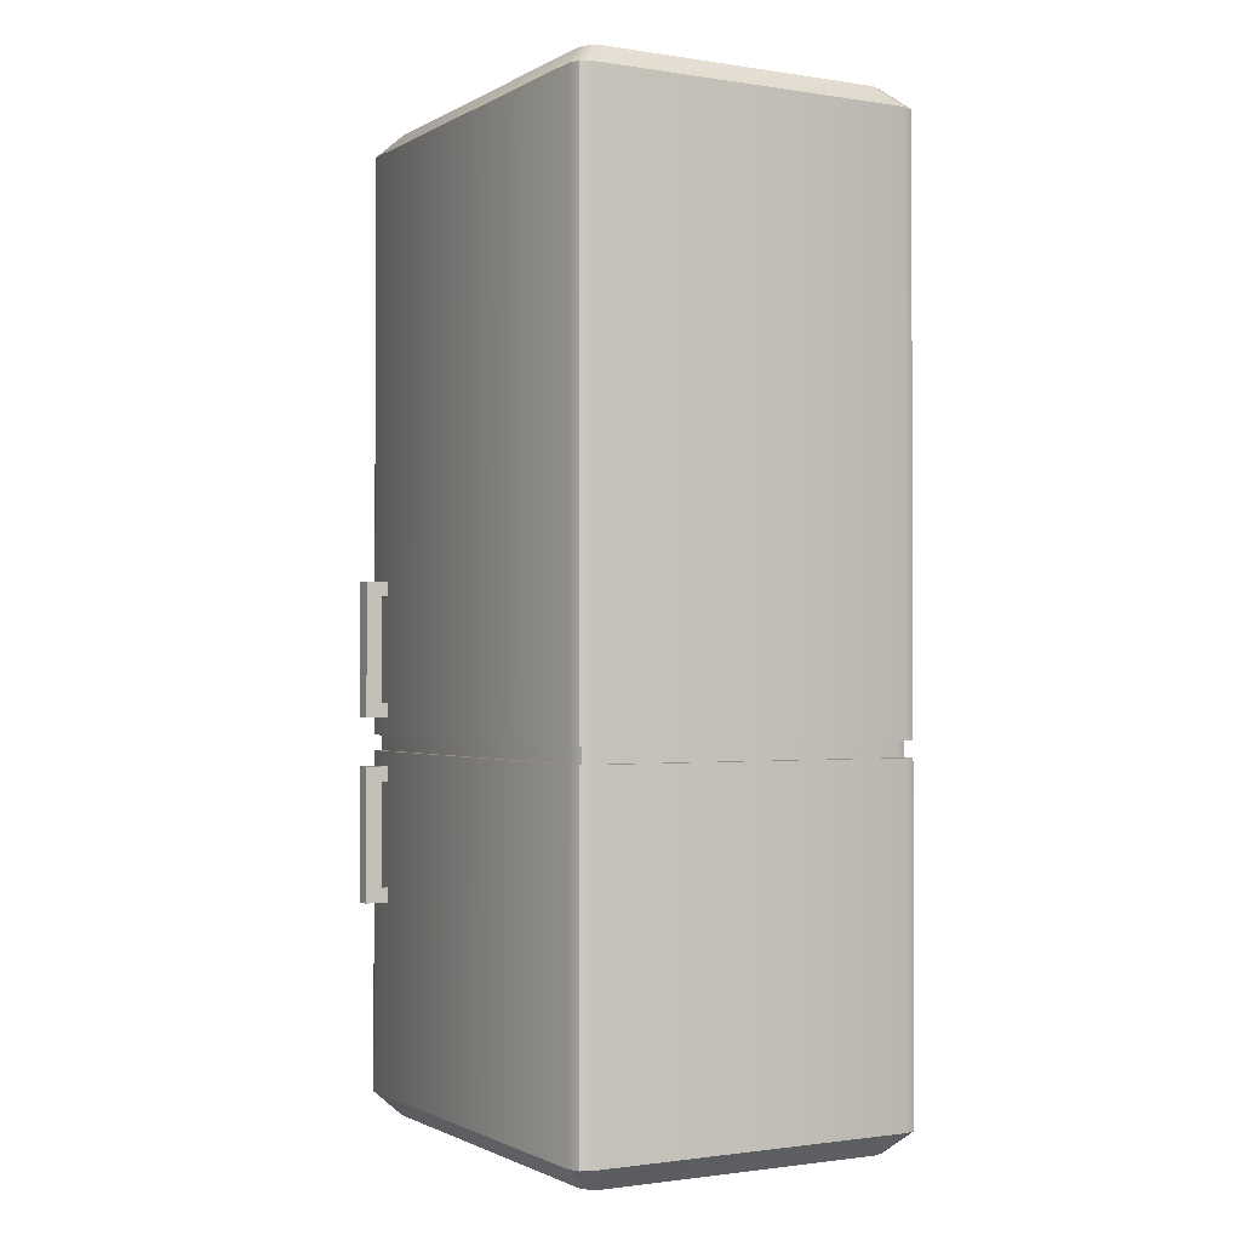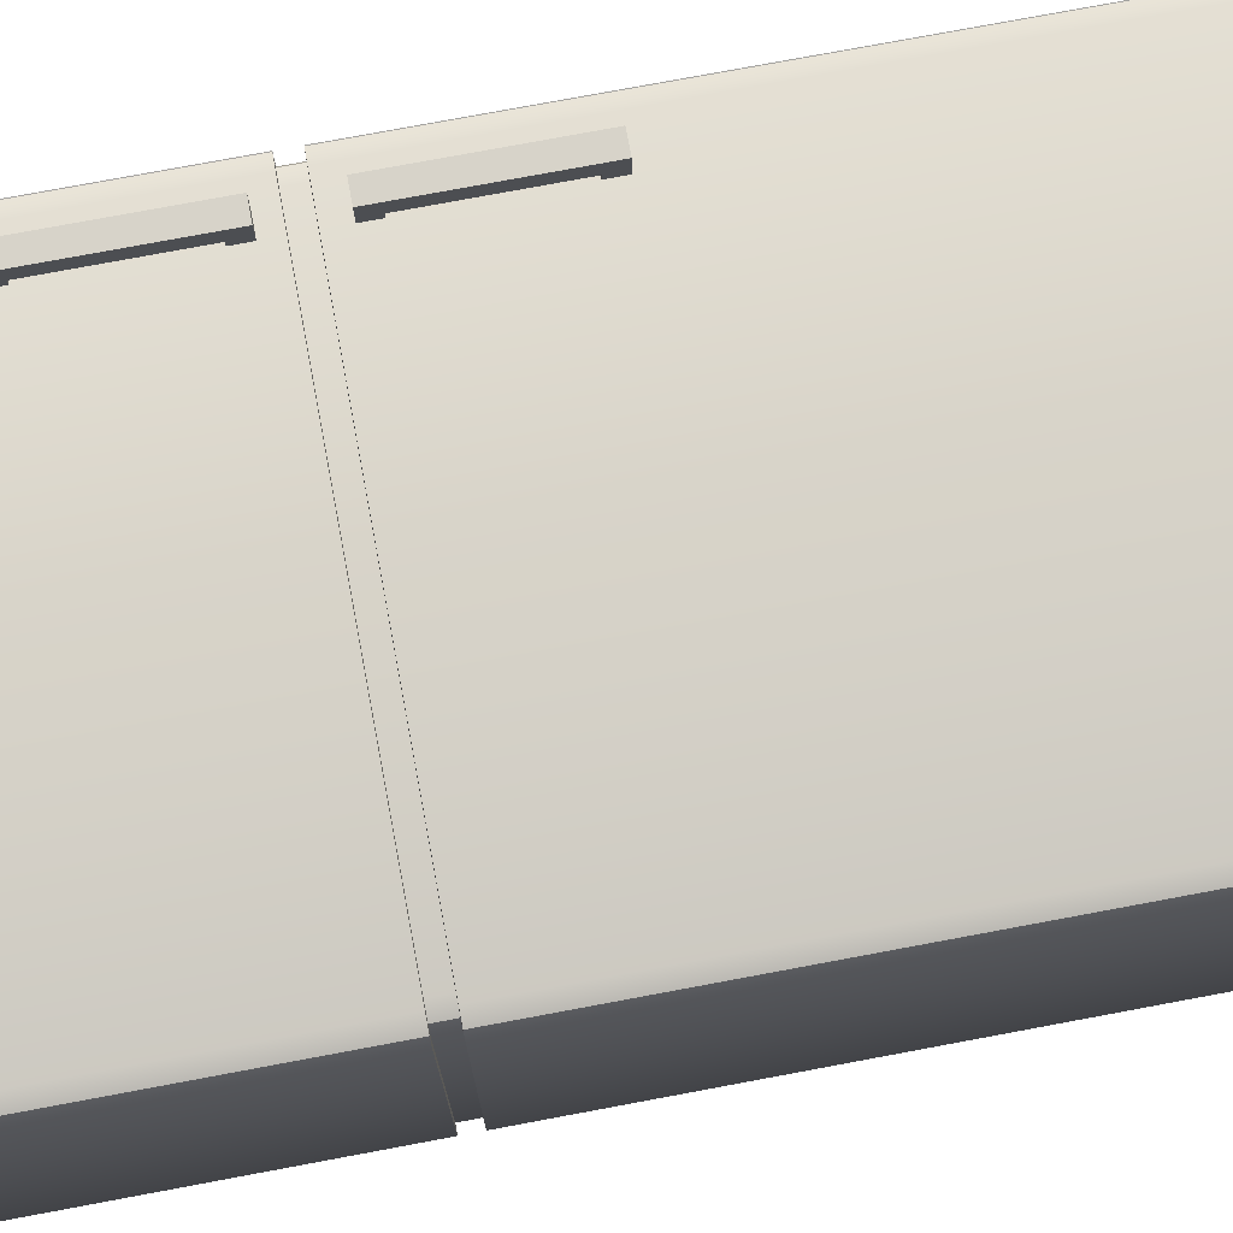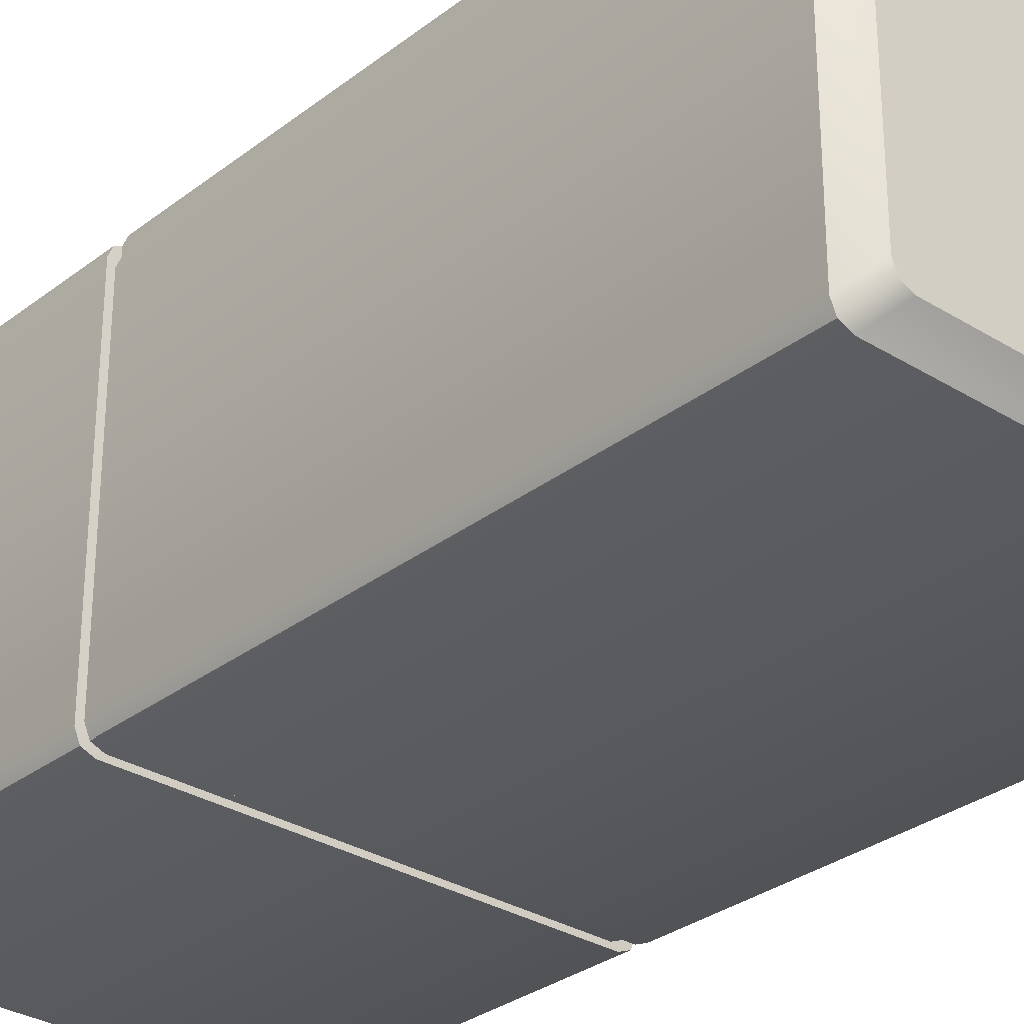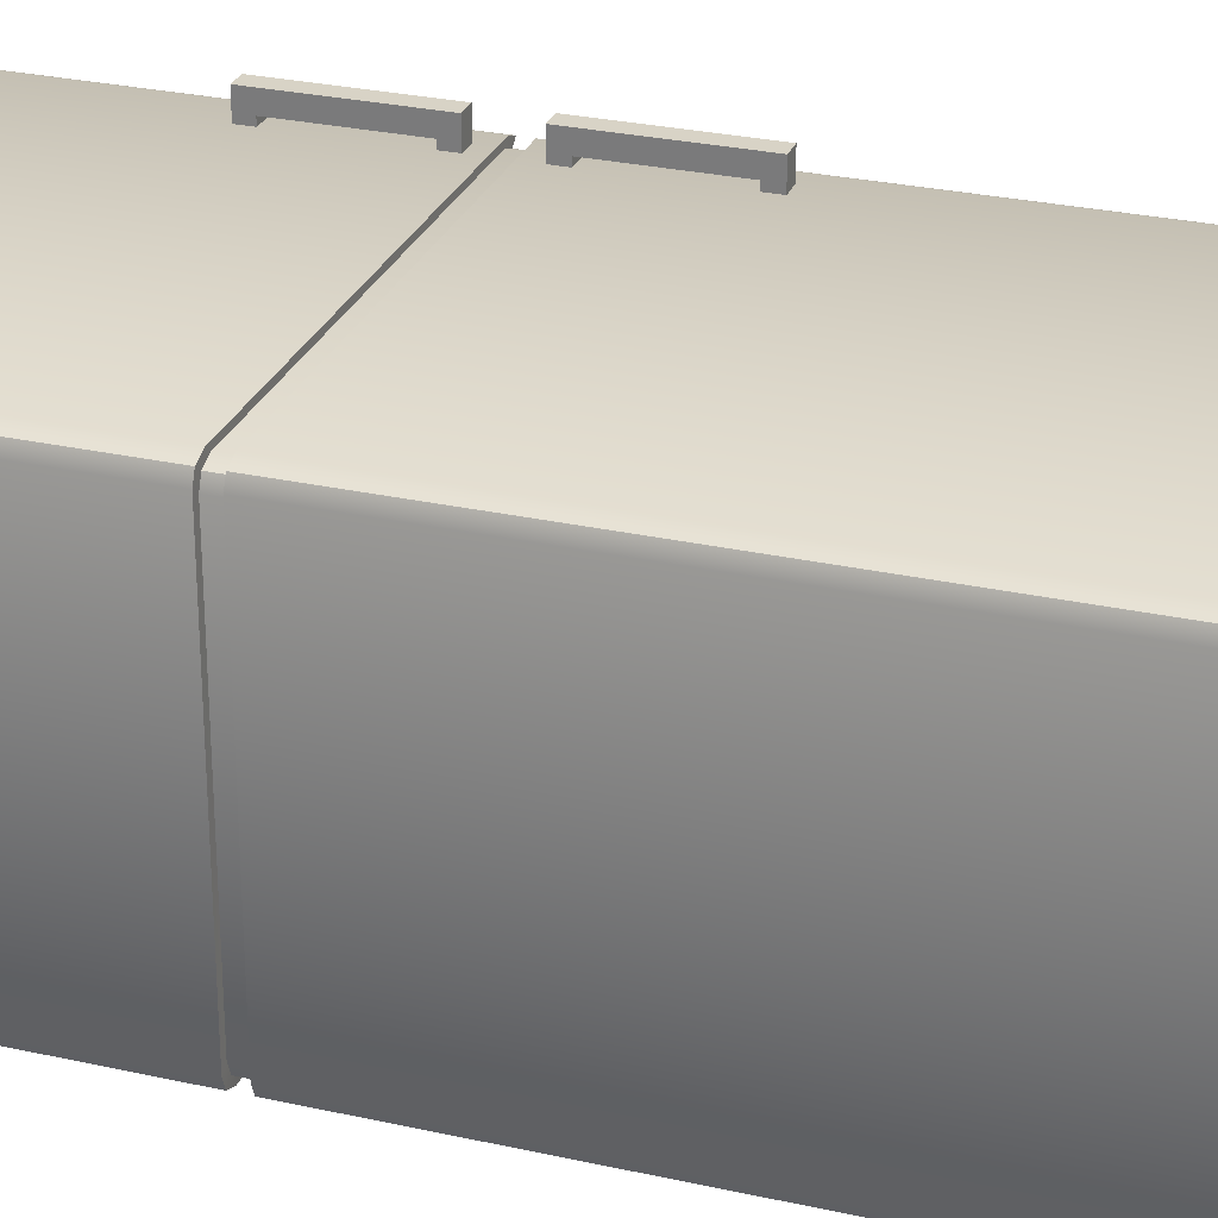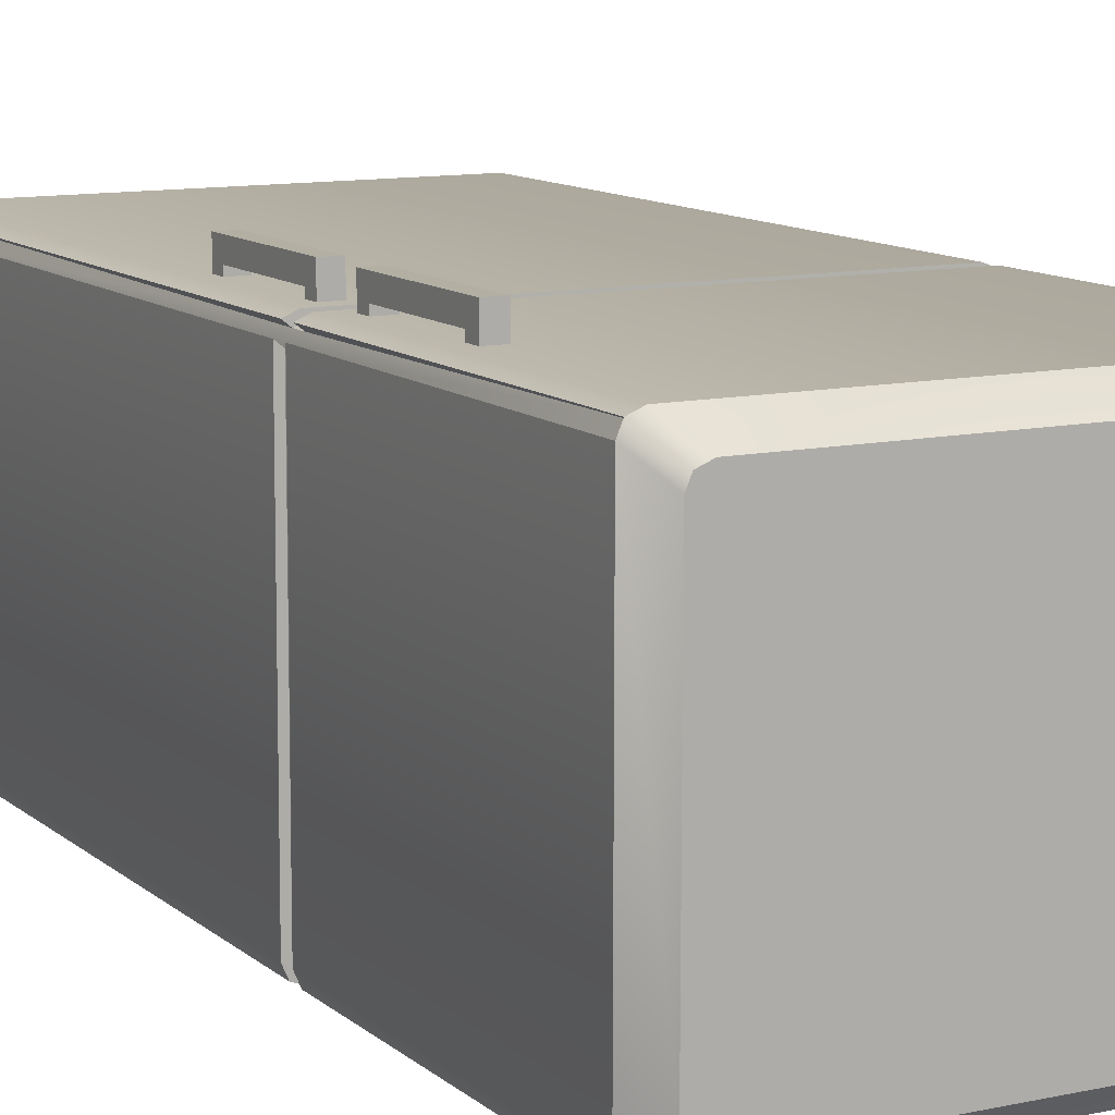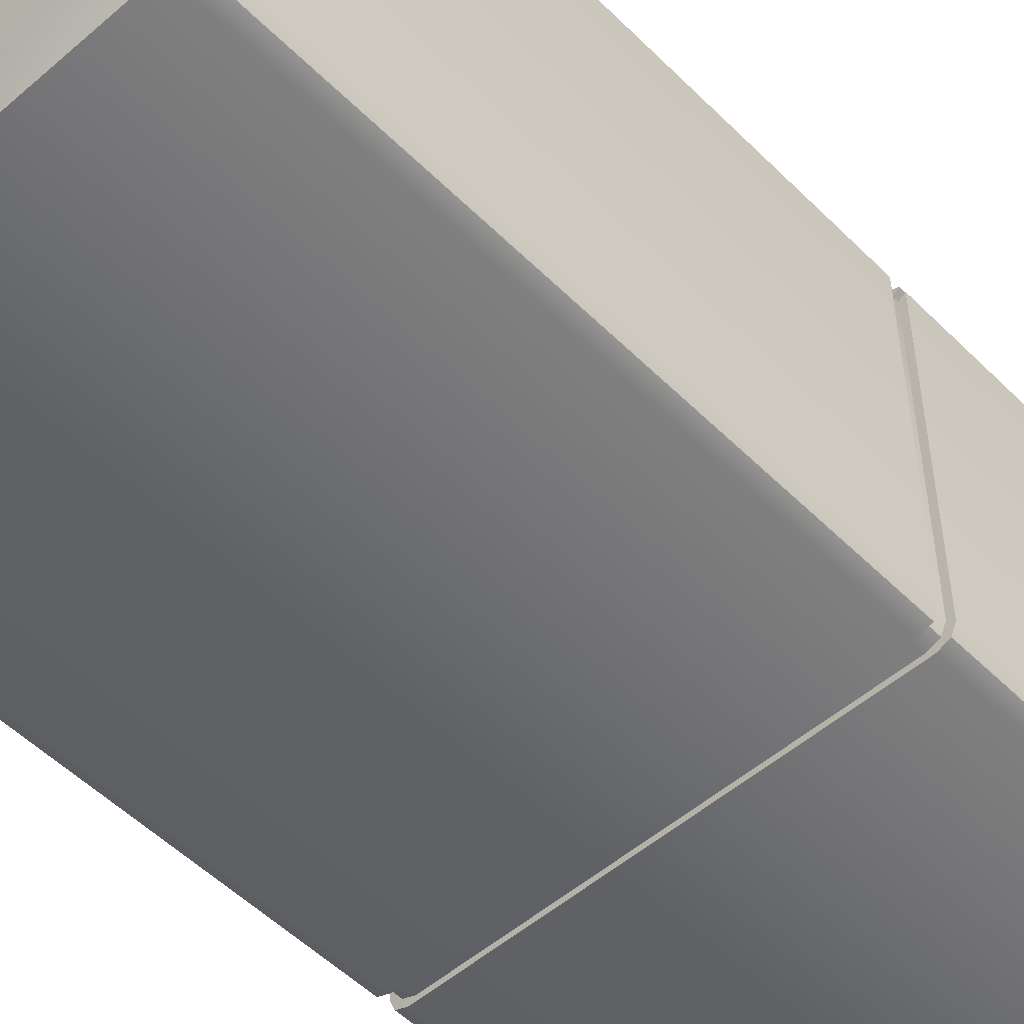
<metadata>
{"format":"obj","ext":"obj","renderer":"f3d","projection":"perspective","resolution":1024,"background":"white","views":[{"elev":-1.3,"azim":60.7,"up":"+Y"},{"elev":76.2,"azim":79.4,"up":"+Z"},{"elev":-30.4,"azim":138.0,"up":"+Z"},{"elev":27.9,"azim":108.8,"up":"+Z"},{"elev":11.1,"azim":-28.1,"up":"+Z"},{"elev":-52.0,"azim":-136.9,"up":"+Z"}]}
</metadata>
<code>
g Fridge_Fridge
v -0.4161 -0.001878 0.2523
v -0.4512 -0.001878 0.2194
v -0.4417 -0.001878 0.2419
v -0.4639 0.04773 0.3
v -0.499 0.04773 0.2673
v -0.4894 0.04773 0.2897
v -0.4512 2.2 0.2194
v -0.4161 2.2 0.2523
v -0.4417 2.2 0.2419
v -0.499 2.152 0.2673
v -0.4639 2.152 0.3
v -0.4894 2.152 0.2897
v -0.4523 -0.001878 -0.417
v -0.4161 -0.001878 -0.4523
v -0.4417 -0.001878 -0.4419
v -0.5 0.04773 -0.4649
v -0.4639 0.04773 -0.5
v -0.4894 0.04773 -0.4897
v -0.4161 2.2 -0.4523
v -0.4523 2.2 -0.417
v -0.4417 2.2 -0.4419
v -0.4639 2.152 -0.5
v -0.5 2.152 -0.4649
v -0.4894 2.152 -0.4897
v 0.4512 -0.001878 0.2194
v 0.4161 -0.001878 0.2523
v 0.4417 -0.001878 0.2419
v 0.499 0.04773 0.2673
v 0.4639 0.04773 0.3
v 0.4894 0.04773 0.2897
v 0.4161 2.2 0.2523
v 0.4512 2.2 0.2194
v 0.4417 2.2 0.2419
v 0.4639 2.152 0.3
v 0.499 2.152 0.2673
v 0.4894 2.152 0.2897
v 0.4161 -0.001878 -0.4523
v 0.4523 -0.001878 -0.417
v 0.4417 -0.001878 -0.4419
v 0.4639 0.04773 -0.5
v 0.5 0.04773 -0.4649
v 0.4894 0.04773 -0.4897
v 0.4523 2.2 -0.417
v 0.4161 2.2 -0.4523
v 0.4417 2.2 -0.4419
v 0.5 2.152 -0.4649
v 0.4639 2.152 -0.5
v 0.4894 2.152 -0.4897
v 0.4855 0.8123 -0.4534
v 0.4493 0.8123 -0.4884
v 0.4749 0.8123 -0.4781
v 0.4493 0.8463 -0.4884
v 0.4855 0.8463 -0.4534
v 0.4749 0.8463 -0.4781
v -0.4855 0.8463 -0.4534
v -0.4493 0.8463 -0.4884
v -0.4749 0.8463 -0.4781
v -0.4493 0.8123 -0.4884
v -0.4855 0.8123 -0.4534
v -0.4749 0.8123 -0.4781
v -0.4638 0.8118 0.3
v -0.499 0.8118 0.2673
v -0.4894 0.8118 0.2897
v -0.4638 0.8469 0.3
v -0.499 0.8469 0.2673
v -0.4894 0.8469 0.2897
v -0.5 0.8118 -0.4649
v -0.4638 0.8118 -0.5
v -0.4894 0.8118 -0.4897
v -0.5 0.8469 -0.4649
v -0.4638 0.8469 -0.5
v -0.4894 0.8469 -0.4897
v 0.499 0.8469 0.2673
v 0.4638 0.8469 0.3
v 0.4894 0.8469 0.2897
v 0.499 0.8118 0.2673
v 0.4638 0.8118 0.3
v 0.4894 0.8118 0.2897
v 0.4638 0.8469 -0.5
v 0.5 0.8469 -0.4649
v 0.4894 0.8469 -0.4897
v 0.4638 0.8118 -0.5
v 0.5 0.8118 -0.4649
v 0.4894 0.8118 -0.4897
v -0.4845 0.8123 0.2557
v -0.4493 0.8123 0.2884
v -0.4749 0.8123 0.2781
v -0.4493 0.8463 0.2884
v -0.4845 0.8463 0.2557
v -0.4749 0.8463 0.2781
v 0.4845 0.8463 0.2557
v 0.4493 0.8463 0.2884
v 0.4749 0.8463 0.2781
v 0.4493 0.8123 0.2884
v 0.4845 0.8123 0.2557
v 0.4749 0.8123 0.2781
v -0.4197 2.2 -0.4266
v -0.4193 2.2 0.2291
v 0.4197 2.2 -0.4266
v 0.4193 2.2 0.2291
v -0.4767 0.04773 0.2843
v -0.4863 0.04773 0.2619
v -0.4863 2.152 0.2619
v -0.4767 2.152 0.2843
v -0.4262 0.4767 0.3518
v -0.4262 0.7784 0.3518
v -0.4262 0.4767 0.3146
v -0.4262 0.7784 0.3146
v -0.389 0.4767 0.3518
v -0.389 0.7784 0.3518
v -0.389 0.4767 0.3146
v -0.389 0.7784 0.3146
v -0.4262 0.5097 0.3518
v -0.4262 0.7455 0.3518
v -0.4262 0.7455 0.3146
v -0.4262 0.5097 0.3146
v -0.389 0.7455 0.3146
v -0.389 0.5097 0.3146
v -0.389 0.7455 0.3518
v -0.389 0.5097 0.3518
v -0.4262 0.5097 0.2785
v -0.4262 0.4767 0.2785
v -0.389 0.4767 0.2785
v -0.4262 0.7784 0.2785
v -0.389 0.7784 0.2785
v -0.389 0.5097 0.2785
v -0.4262 0.7455 0.2785
v -0.389 0.7455 0.2785
v -0.4262 0.8867 0.3518
v -0.4262 1.188 0.3518
v -0.4262 0.8867 0.3146
v -0.4262 1.188 0.3146
v -0.389 0.8867 0.3518
v -0.389 1.188 0.3518
v -0.389 0.8867 0.3146
v -0.389 1.188 0.3146
v -0.4262 0.9197 0.3518
v -0.4262 1.155 0.3518
v -0.4262 1.155 0.3146
v -0.4262 0.9197 0.3146
v -0.389 1.155 0.3146
v -0.389 0.9197 0.3146
v -0.389 1.155 0.3518
v -0.389 0.9197 0.3518
v -0.4262 0.9197 0.2785
v -0.4262 0.8867 0.2785
v -0.389 0.8867 0.2785
v -0.4262 1.188 0.2785
v -0.389 1.188 0.2785
v -0.389 0.9197 0.2785
v -0.4262 1.155 0.2785
v -0.389 1.155 0.2785
v -0.426 -0.001878 -0.4206
v 0.426 -0.001878 -0.4206
v -0.4251 -0.001878 0.2229
v 0.4251 -0.001878 0.2229
g Fridge_Fridge
f 19 44 47 22
f 43 32 35 46
f 65 10 23 70
f 31 8 11 34
f 82 68 58 50
f 1 26 29 4
f 20 97 19 21
f 17 68 82 40
f 71 22 47 79
f 41 83 76 28
f 80 46 35 73
f 5 62 67 16
f 7 20 23 10
f 13 2 5 16
f 25 38 41 28
f 37 14 17 40
f 76 83 49 95
f 29 77 61 4
f 74 64 88 92
f 61 77 94 86
f 92 88 86 94
f 89 55 59 85
f 74 34 11 64
f 65 70 55 89
f 80 73 91 53
f 53 91 95 49
f 71 79 52 56
f 67 62 85 59
f 56 52 50 58
f 17 14 15 18
f 18 15 13 16
f 1 4 6 3
f 3 6 5 2
f 11 8 9 12
f 12 9 7 10
f 19 22 24 21
f 21 24 23 20
f 41 38 39 42
f 42 39 37 40
f 43 46 48 45
f 45 48 47 44
f 29 26 27 30
f 30 27 25 28
f 31 34 36 33
f 33 36 35 32
f 86 88 90 87
f 87 90 89 85
f 59 55 57 60
f 60 57 56 58
f 53 49 51 54
f 54 51 50 52
f 92 94 96 93
f 93 96 95 91
f 91 73 75 93
f 93 75 74 92
f 66 90 88 64
f 55 70 72 57
f 57 72 71 56
f 80 53 54 81
f 81 54 52 79
f 64 11 12 66
f 10 65 89 103
f 22 71 72 24
f 24 72 70 23
f 28 76 78 30
f 30 78 77 29
f 6 63 87 101
f 63 6 4 61
f 68 17 18 69
f 69 18 16 67
f 73 35 36 75
f 75 36 34 74
f 83 41 42 84
f 84 42 40 82
f 46 80 81 48
f 48 81 79 47
f 61 86 87 63
f 58 68 69 60
f 60 69 67 59
f 76 95 96 78
f 78 96 94 77
f 82 50 51 84
f 84 51 49 83
f 14 153 13 15
f 97 99 44 19
f 99 43 45 44
f 7 98 97 20
f 98 100 99 97
f 100 32 43 99
f 9 8 98 7
f 8 31 100 98
f 31 33 32 100
f 90 104 103 89
f 85 102 101 87
f 12 10 103 104
f 5 6 101 102
f 62 5 102 85
f 66 12 104 90
f 114 106 108 115
f 111 107 122 123
f 117 112 110 119
f 119 110 106 114
f 107 111 109 105
f 112 108 106 110
f 109 120 113 105
f 120 119 114 113
f 111 118 120 109
f 118 117 119 120
f 118 111 123 126
f 116 115 117 118
f 105 113 116 107
f 113 114 115 116
f 116 118 126 121
f 112 117 128 125
f 108 112 125 124
f 117 115 127 128
f 115 108 124 127
f 107 116 121 122
f 138 130 132 139
f 135 131 146 147
f 141 136 134 143
f 143 134 130 138
f 131 135 133 129
f 136 132 130 134
f 133 144 137 129
f 144 143 138 137
f 135 142 144 133
f 142 141 143 144
f 142 135 147 150
f 140 139 141 142
f 129 137 140 131
f 137 138 139 140
f 140 142 150 145
f 136 141 152 149
f 132 136 149 148
f 141 139 151 152
f 139 132 148 151
f 131 140 145 146
f 153 155 2 13
f 155 1 3 2
f 37 154 153 14
f 154 156 155 153
f 156 26 1 155
f 39 38 154 37
f 38 25 156 154
f 25 27 26 156

</code>
